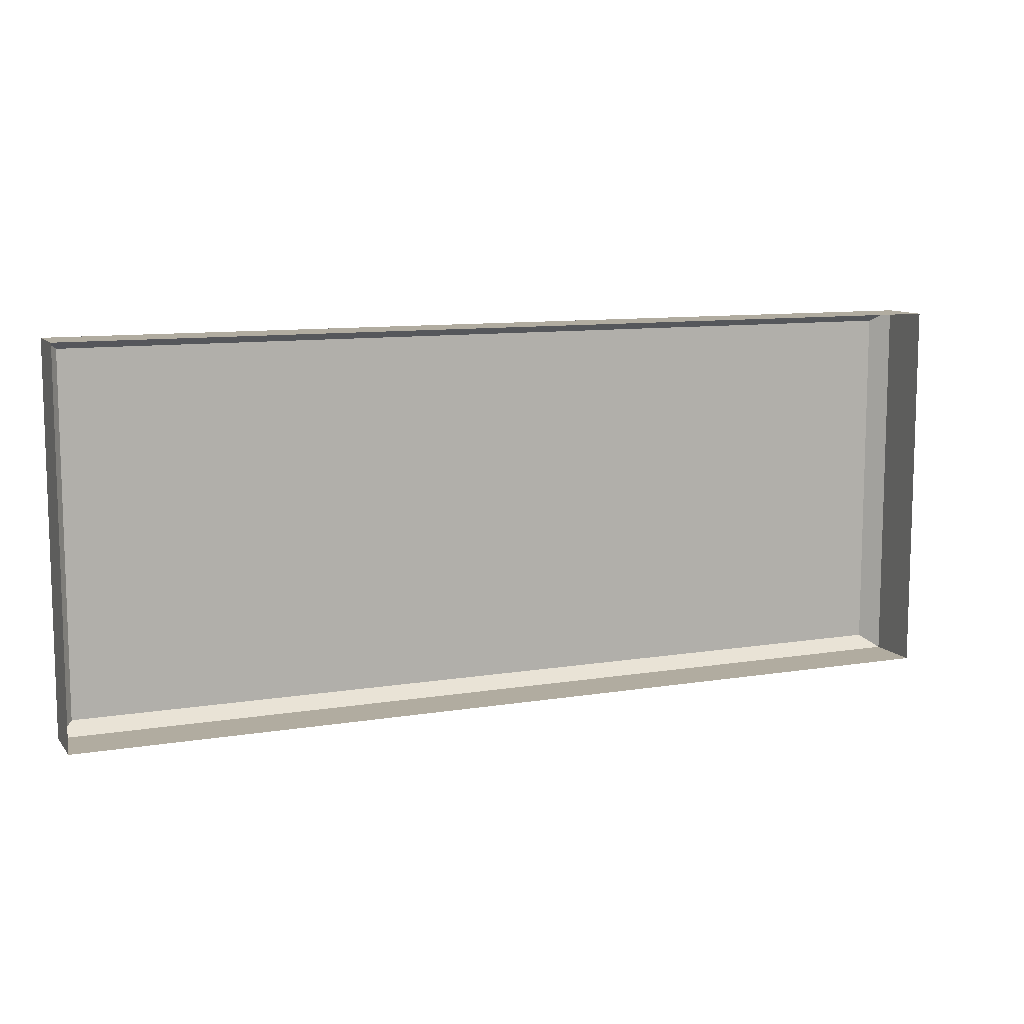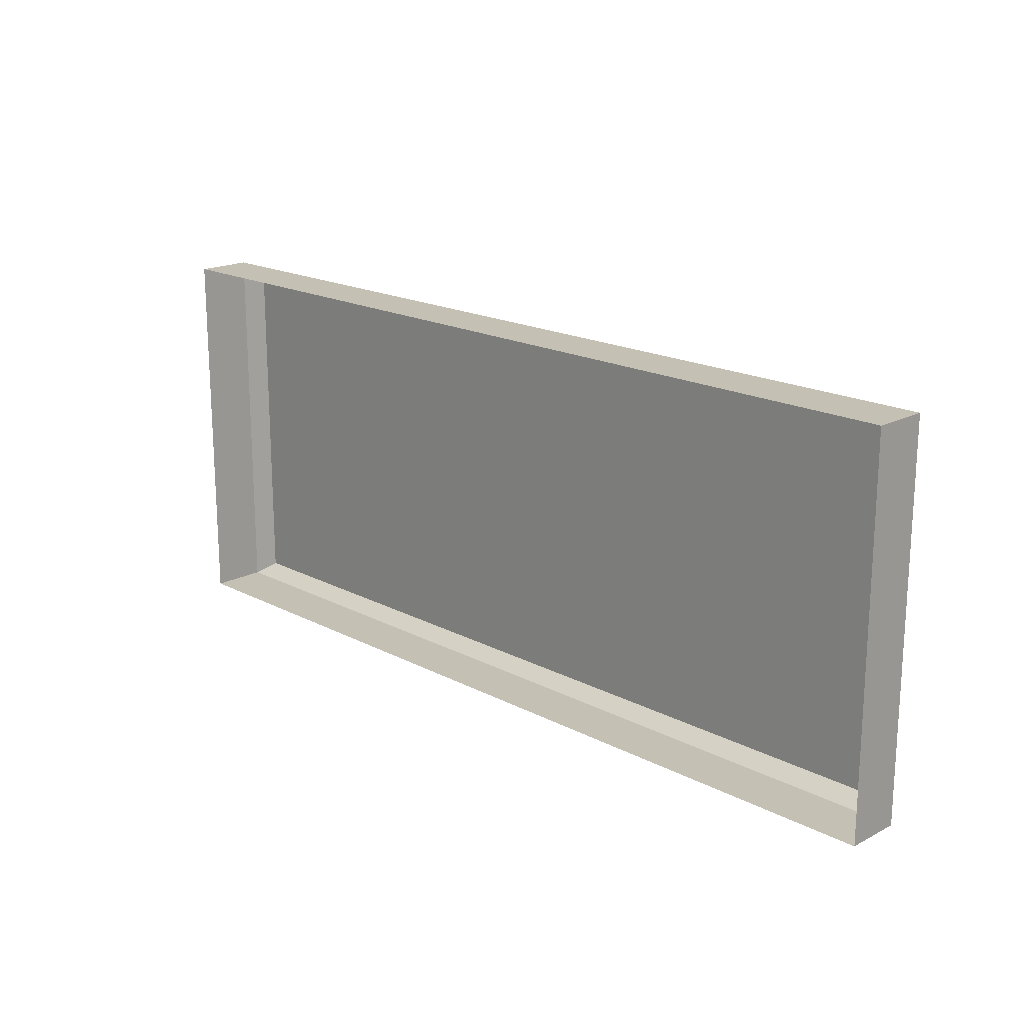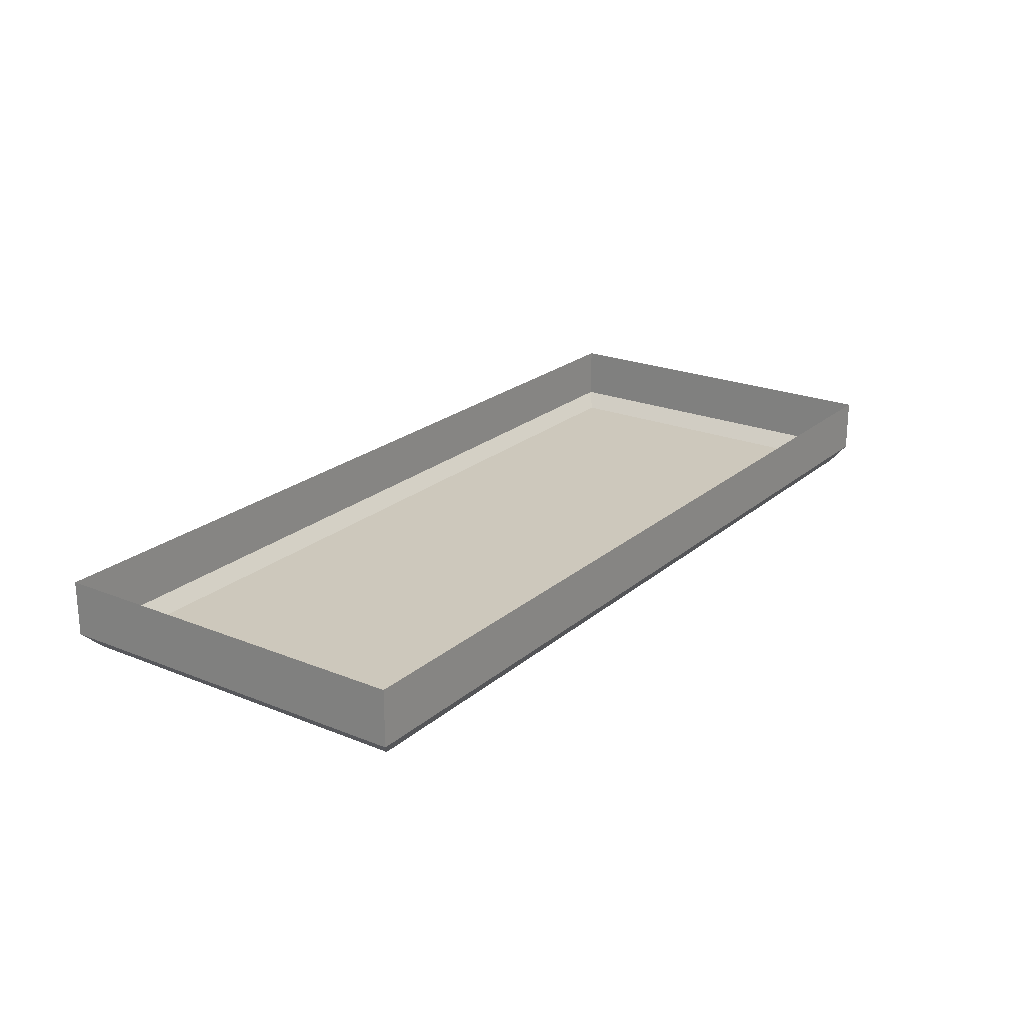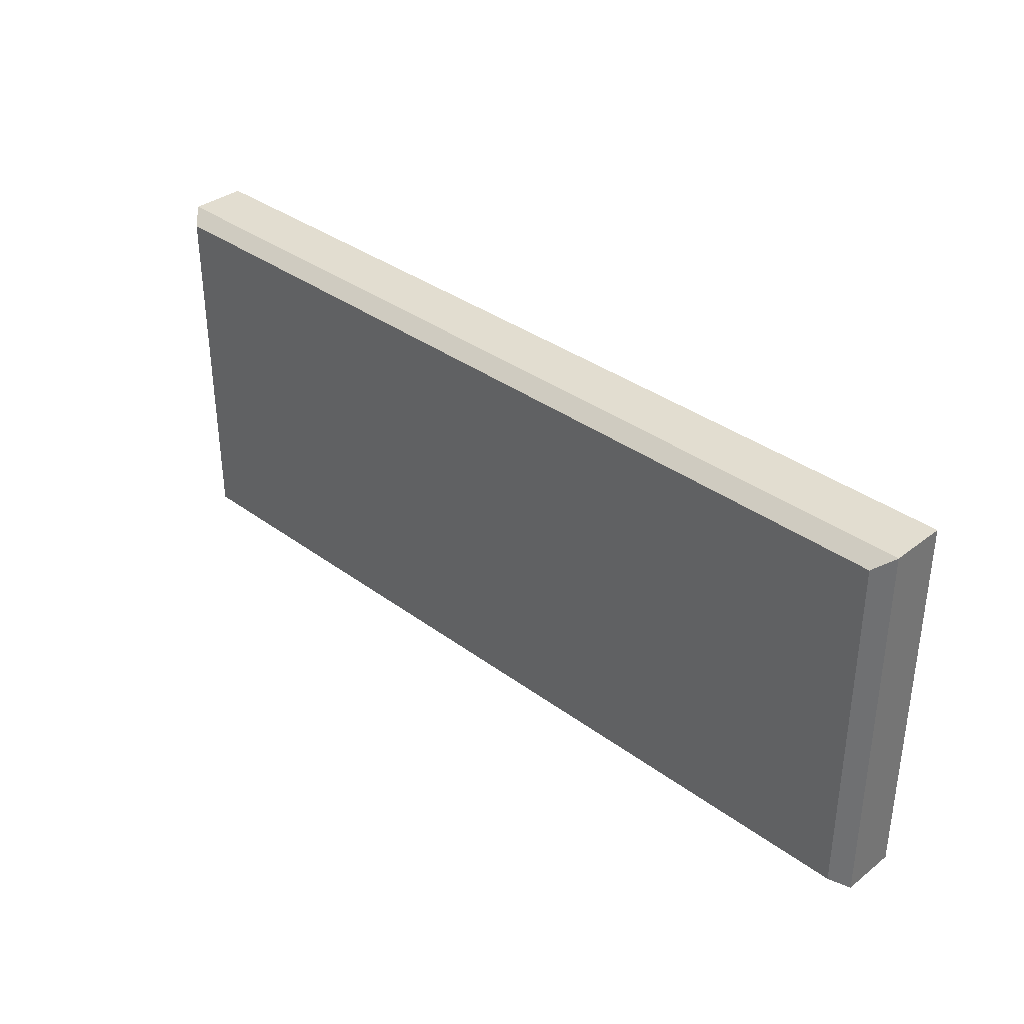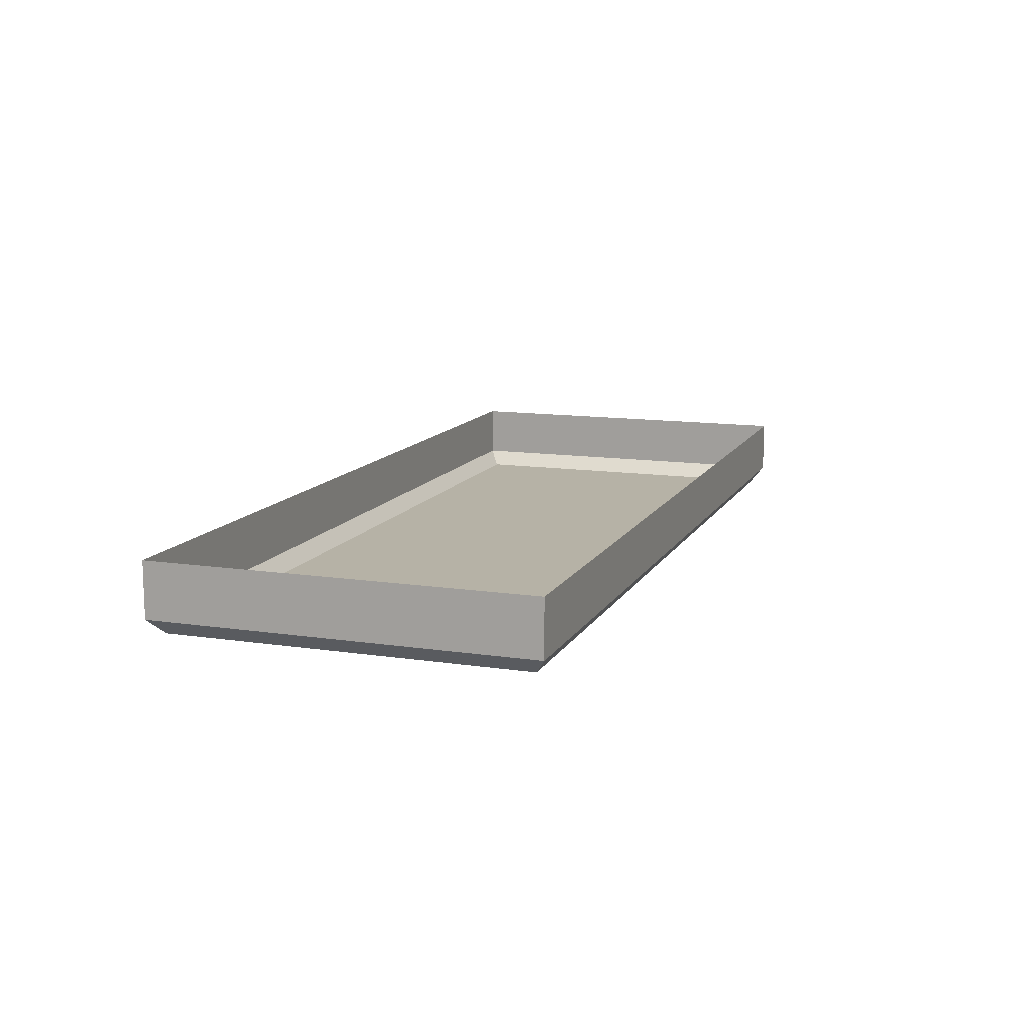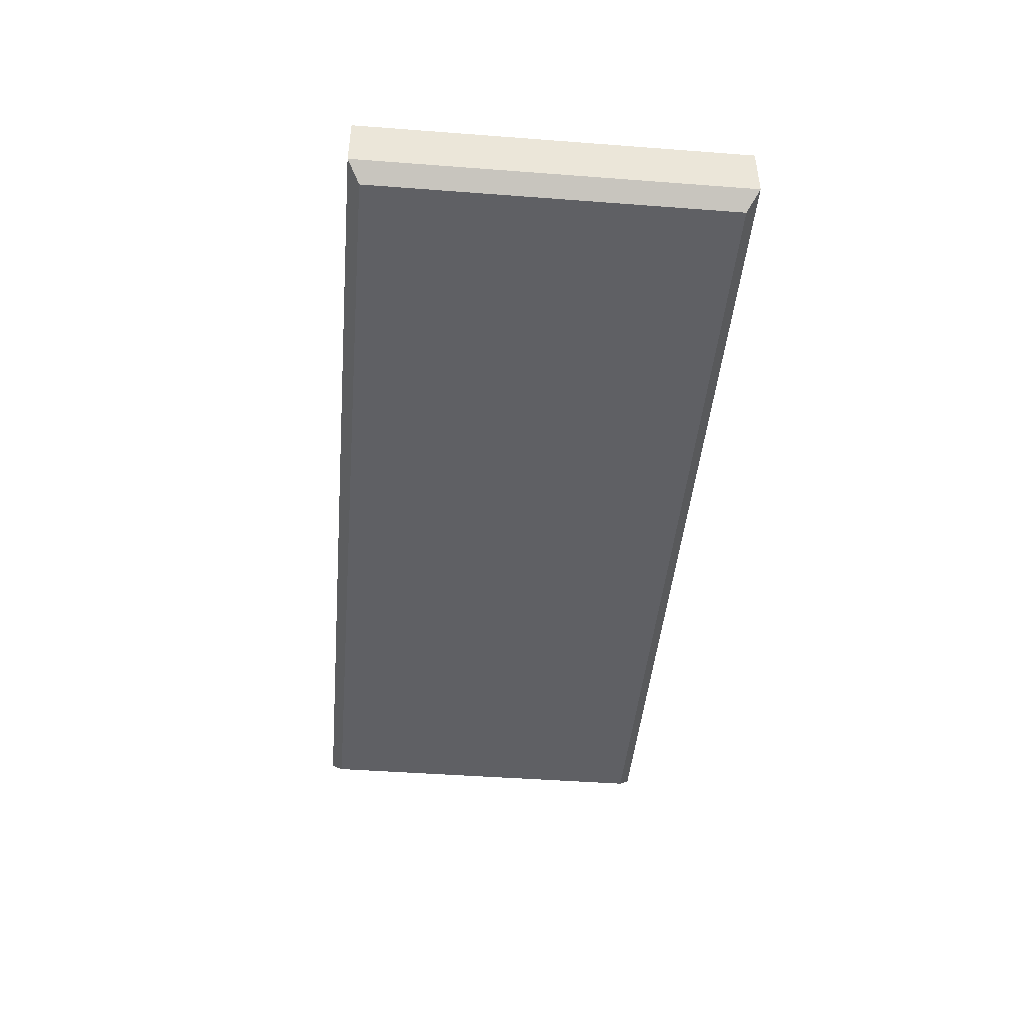
<metadata>
{"format":"obj","ext":"obj","renderer":"f3d","projection":"perspective","resolution":1024,"background":"white","views":[{"elev":10.1,"azim":157.2,"up":"+Z"},{"elev":18.4,"azim":-134.8,"up":"+Z"},{"elev":22.2,"azim":-54.9,"up":"+Y"},{"elev":35.2,"azim":44.4,"up":"+Z"},{"elev":12.2,"azim":109.4,"up":"+Y"},{"elev":-45.0,"azim":-95.0,"up":"+Y"}]}
</metadata>
<code>
o DrwermeshSideTableDrawer_302_1_2_2_GeomSubset_1
v 0.2317 -0.1574 -0.06228
v 0.2317 -0.1687 -0.06228
v 0.2317 -0.1687 -0.3121
v 0.2317 -0.1574 -0.3121
v -0.2311 -0.1574 -0.3121
v -0.2311 -0.1687 -0.3121
v -0.2311 -0.1687 -0.06228
v -0.2311 -0.1574 -0.06228
v -0.2061 -0.1706 -0.2921
v 0.2067 -0.1706 -0.2921
v 0.2067 -0.1706 -0.08228
v -0.2061 -0.1706 -0.08228
v -0.2261 -0.1574 -0.05729
v -0.2261 -0.1687 -0.05729
v 0.2267 -0.1687 -0.05729
v 0.2267 -0.1574 -0.05729
v -0.2026 0.03018 -0.07078
v -0.2026 0.03018 -0.2888
v 0.2032 0.03018 -0.2888
v 0.2032 0.03018 -0.07078
v 0.2267 -0.1574 -0.3171
v 0.2267 -0.1687 -0.3171
v -0.2261 -0.1687 -0.3171
v -0.2261 -0.1574 -0.3171
v 0.2267 -0.1525 -0.06228
v -0.2261 -0.1525 -0.06228
v 0.2267 -0.1525 -0.3121
v -0.2261 -0.1525 -0.3121
v -0.2261 -0.1737 -0.06228
v 0.2267 -0.1737 -0.06228
v 0.2267 -0.1737 -0.3121
v -0.2261 -0.1737 -0.3121
v -0.2176 -0.1525 -0.07078
v 0.2182 -0.1525 -0.07078
v -0.2176 -0.1525 -0.3036
v 0.2182 -0.1525 -0.3036
v -0.2176 0.04526 -0.3036
v -0.2176 0.04526 -0.07078
v 0.2182 0.04526 -0.07078
v 0.2182 0.04526 -0.3036
v 0.2032 -0.1374 -0.2888
v 0.2032 -0.1374 -0.07078
v -0.2026 -0.1374 -0.07078
v -0.2026 -0.1374 -0.2888
v 0.213 -0.1737 -0.07606
v -0.2124 -0.1737 -0.07606
v 0.213 -0.1737 -0.2984
v -0.2124 -0.1737 -0.2984
v 0.2098 -0.1737 -0.07917
v -0.2092 -0.1737 -0.07917
v 0.2098 -0.1737 -0.2953
v -0.2092 -0.1737 -0.2953
v 0.0376 -0.1727 -0.2557
v 0.0376 -0.1743 -0.2557
v 0.0376 -0.1743 -0.2867
v 0.0376 -0.1727 -0.2867
v 0.0376 -0.1698 -0.2557
v 0.0376 -0.1698 -0.2867
v -0.037 -0.1743 -0.2867
v -0.037 -0.1727 -0.2867
v -0.037 -0.1698 -0.2867
v -0.037 -0.1743 -0.2557
v -0.037 -0.1727 -0.2557
v -0.037 -0.1698 -0.2557
v -0.03571 -0.1755 -0.2857
v 0.03631 -0.1755 -0.2857
v 0.03631 -0.1755 -0.2567
v -0.03571 -0.1755 -0.2567
f 53 55 54
f 53 56 55
f 57 56 53
f 57 58 56
f 56 59 55
f 56 60 59
f 58 60 56
f 58 61 60
f 60 62 59
f 60 63 62
f 61 63 60
f 61 64 63
f 65 67 66
f 65 68 67
f 64 53 63
f 64 57 53
f 63 53 54
f 63 54 62
f 67 62 54
f 67 68 62
f 66 54 55
f 66 67 54
f 65 55 59
f 65 66 55
f 68 59 62
f 68 65 59

</code>
